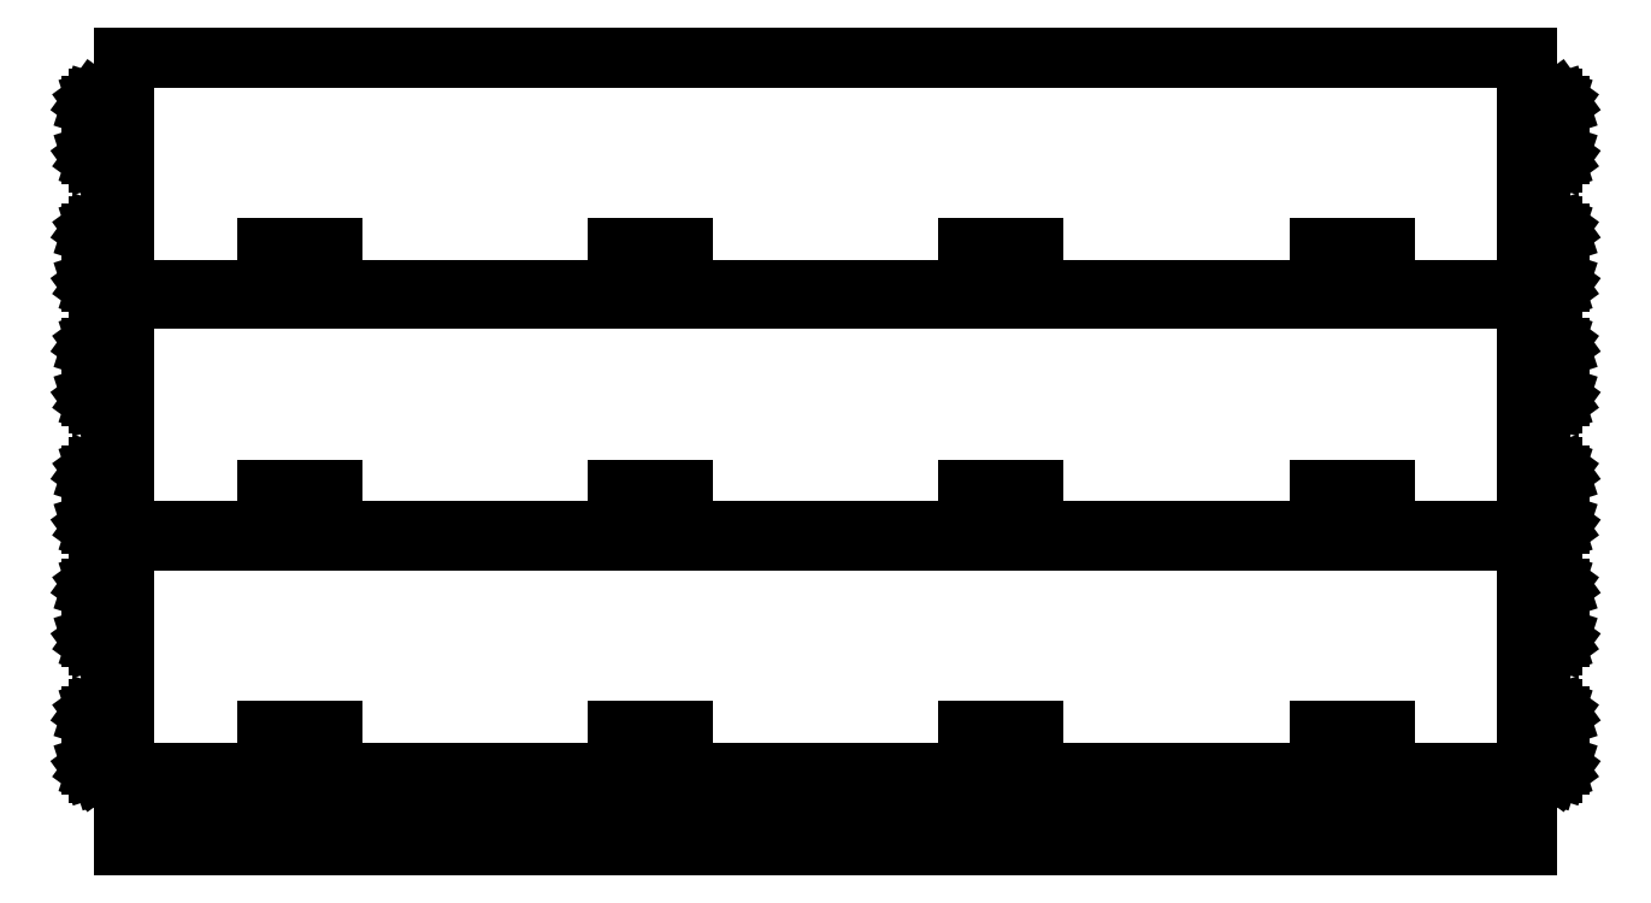
<metadata>
{"format":"dxf","ext":"dxf","renderer":"ezdxf+matplotlib","layout":"modelspace","background":"white","min_lineweight":24,"dpi":150}
</metadata>
<code>
0
SECTION
2
ENTITIES
0
LINE
8
0
10
-1163
20
217.1
11
-1160
21
219.5
0
LINE
8
0
10
-1160
20
219.5
11
-1158
21
222.8
0
LINE
8
0
10
-1158
20
222.8
11
-1156
21
226.6
0
LINE
8
0
10
-1156
20
226.6
11
-1156
21
241.3
0
LINE
8
0
10
-1156
20
241.3
11
-1137
21
241.3
0
LINE
8
0
10
-1137
20
241.3
11
-1137
21
215.9
0
LINE
8
0
10
-1137
20
215.9
11
819.1
21
215.9
0
LINE
8
0
10
819.1
20
215.9
11
819.1
21
241.3
0
LINE
8
0
10
819.1
20
241.3
11
839
21
241.3
0
LINE
8
0
10
839
20
241.3
11
839
21
226.6
0
LINE
8
0
10
839
20
226.6
11
840.2
21
222.8
0
LINE
8
0
10
840.2
20
222.8
11
842.6
21
219.5
0
LINE
8
0
10
842.6
20
219.5
11
845.9
21
217.1
0
LINE
8
0
10
845.9
20
217.1
11
849.7
21
215.9
0
LINE
8
0
10
849.7
20
215.9
11
853.7
21
215.9
0
LINE
8
0
10
853.7
20
215.9
11
857.5
21
217.1
0
LINE
8
0
10
857.5
20
217.1
11
860.8
21
219.5
0
LINE
8
0
10
860.8
20
219.5
11
863.2
21
222.8
0
LINE
8
0
10
863.2
20
222.8
11
864.4
21
226.6
0
LINE
8
0
10
864.4
20
226.6
11
864.4
21
294.1
0
LINE
8
0
10
864.4
20
294.1
11
863.2
21
297.9
0
LINE
8
0
10
863.2
20
297.9
11
860.8
21
301.2
0
LINE
8
0
10
860.8
20
301.2
11
857.5
21
303.6
0
LINE
8
0
10
857.5
20
303.6
11
853.7
21
304.8
0
LINE
8
0
10
853.7
20
304.8
11
819.1
21
304.8
0
LINE
8
0
10
819.1
20
304.8
11
819.1
21
419.1
0
LINE
8
0
10
819.1
20
419.1
11
839
21
419.1
0
LINE
8
0
10
839
20
419.1
11
839
21
404.4
0
LINE
8
0
10
839
20
404.4
11
840.2
21
400.6
0
LINE
8
0
10
840.2
20
400.6
11
842.6
21
397.3
0
LINE
8
0
10
842.6
20
397.3
11
845.9
21
394.9
0
LINE
8
0
10
845.9
20
394.9
11
849.7
21
393.7
0
LINE
8
0
10
849.7
20
393.7
11
853.7
21
393.7
0
LINE
8
0
10
853.7
20
393.7
11
857.5
21
394.9
0
LINE
8
0
10
857.5
20
394.9
11
860.8
21
397.3
0
LINE
8
0
10
860.8
20
397.3
11
863.2
21
400.6
0
LINE
8
0
10
863.2
20
400.6
11
864.4
21
404.4
0
LINE
8
0
10
864.4
20
404.4
11
864.4
21
471.9
0
LINE
8
0
10
864.4
20
471.9
11
863.2
21
475.7
0
LINE
8
0
10
863.2
20
475.7
11
860.8
21
479
0
LINE
8
0
10
860.8
20
479
11
857.5
21
481.4
0
LINE
8
0
10
857.5
20
481.4
11
853.7
21
482.6
0
LINE
8
0
10
853.7
20
482.6
11
819.1
21
482.6
0
LINE
8
0
10
819.1
20
482.6
11
819.1
21
539.8
0
LINE
8
0
10
819.1
20
539.8
11
-1137
21
539.8
0
LINE
8
0
10
-1137
20
539.8
11
-1137
21
482.6
0
LINE
8
0
10
-1137
20
482.6
11
-1171
21
482.6
0
LINE
8
0
10
-1171
20
482.6
11
-1175
21
481.4
0
LINE
8
0
10
-1175
20
481.4
11
-1178
21
479
0
LINE
8
0
10
-1178
20
479
11
-1181
21
475.7
0
LINE
8
0
10
-1181
20
475.7
11
-1182
21
471.9
0
LINE
8
0
10
-1182
20
471.9
11
-1182
21
404.4
0
LINE
8
0
10
-1182
20
404.4
11
-1181
21
400.6
0
LINE
8
0
10
-1181
20
400.6
11
-1178
21
397.3
0
LINE
8
0
10
-1178
20
397.3
11
-1175
21
394.9
0
LINE
8
0
10
-1175
20
394.9
11
-1171
21
393.7
0
LINE
8
0
10
-1171
20
393.7
11
-1167
21
393.7
0
LINE
8
0
10
-1167
20
393.7
11
-1163
21
394.9
0
LINE
8
0
10
-1163
20
394.9
11
-1160
21
397.3
0
LINE
8
0
10
-1160
20
397.3
11
-1158
21
400.6
0
LINE
8
0
10
-1158
20
400.6
11
-1156
21
404.4
0
LINE
8
0
10
-1156
20
404.4
11
-1156
21
419.1
0
LINE
8
0
10
-1156
20
419.1
11
-1137
21
419.1
0
LINE
8
0
10
-1137
20
419.1
11
-1137
21
304.8
0
LINE
8
0
10
-1137
20
304.8
11
-1171
21
304.8
0
LINE
8
0
10
-1171
20
304.8
11
-1175
21
303.6
0
LINE
8
0
10
-1175
20
303.6
11
-1178
21
301.2
0
LINE
8
0
10
-1178
20
301.2
11
-1181
21
297.9
0
LINE
8
0
10
-1181
20
297.9
11
-1182
21
294.1
0
LINE
8
0
10
-1182
20
294.1
11
-1182
21
226.6
0
LINE
8
0
10
-1182
20
226.6
11
-1181
21
222.8
0
LINE
8
0
10
-1181
20
222.8
11
-1178
21
219.5
0
LINE
8
0
10
-1178
20
219.5
11
-1175
21
217.1
0
LINE
8
0
10
-1175
20
217.1
11
-1171
21
215.9
0
LINE
8
0
10
-1171
20
215.9
11
-1167
21
215.9
0
LINE
8
0
10
-1167
20
215.9
11
-1163
21
217.1
0
LINE
8
0
10
529.4
20
253.2
11
529.4
21
273.8
0
LINE
8
0
10
529.4
20
273.8
11
619.9
21
273.8
0
LINE
8
0
10
619.9
20
273.8
11
619.9
21
253.2
0
LINE
8
0
10
619.9
20
253.2
11
529.4
21
253.2
0
LINE
8
0
10
-937.4
20
253.2
11
-937.4
21
273.8
0
LINE
8
0
10
-937.4
20
273.8
11
-846.9
21
273.8
0
LINE
8
0
10
-846.9
20
273.8
11
-846.9
21
253.2
0
LINE
8
0
10
-846.9
20
253.2
11
-937.4
21
253.2
0
LINE
8
0
10
-448.5
20
253.2
11
-448.5
21
273.8
0
LINE
8
0
10
-448.5
20
273.8
11
-358
21
273.8
0
LINE
8
0
10
-358
20
273.8
11
-358
21
253.2
0
LINE
8
0
10
-358
20
253.2
11
-448.5
21
253.2
0
LINE
8
0
10
40.48
20
253.2
11
40.48
21
273.8
0
LINE
8
0
10
40.48
20
273.8
11
131
21
273.8
0
LINE
8
0
10
131
20
273.8
11
131
21
253.2
0
LINE
8
0
10
131
20
253.2
11
40.48
21
253.2
0
LINE
8
0
10
-1163
20
-119.4
11
-1160
21
-117
0
LINE
8
0
10
-1160
20
-117
11
-1158
21
-113.8
0
LINE
8
0
10
-1158
20
-113.8
11
-1156
21
-110
0
LINE
8
0
10
-1156
20
-110
11
-1156
21
-95.25
0
LINE
8
0
10
-1156
20
-95.25
11
-1137
21
-95.25
0
LINE
8
0
10
-1137
20
-95.25
11
-1137
21
-120.7
0
LINE
8
0
10
-1137
20
-120.7
11
819.1
21
-120.7
0
LINE
8
0
10
819.1
20
-120.7
11
819.1
21
-95.25
0
LINE
8
0
10
819.1
20
-95.25
11
839
21
-95.25
0
LINE
8
0
10
839
20
-95.25
11
839
21
-110
0
LINE
8
0
10
839
20
-110
11
840.2
21
-113.8
0
LINE
8
0
10
840.2
20
-113.8
11
842.6
21
-117
0
LINE
8
0
10
842.6
20
-117
11
845.9
21
-119.4
0
LINE
8
0
10
845.9
20
-119.4
11
849.7
21
-120.7
0
LINE
8
0
10
849.7
20
-120.7
11
853.7
21
-120.7
0
LINE
8
0
10
853.7
20
-120.7
11
857.5
21
-119.4
0
LINE
8
0
10
857.5
20
-119.4
11
860.8
21
-117
0
LINE
8
0
10
860.8
20
-117
11
863.2
21
-113.8
0
LINE
8
0
10
863.2
20
-113.8
11
864.4
21
-110
0
LINE
8
0
10
864.4
20
-110
11
864.4
21
-42.44
0
LINE
8
0
10
864.4
20
-42.44
11
863.2
21
-38.61
0
LINE
8
0
10
863.2
20
-38.61
11
860.8
21
-35.36
0
LINE
8
0
10
860.8
20
-35.36
11
857.5
21
-32.99
0
LINE
8
0
10
857.5
20
-32.99
11
853.7
21
-31.75
0
LINE
8
0
10
853.7
20
-31.75
11
819.1
21
-31.75
0
LINE
8
0
10
819.1
20
-31.75
11
819.1
21
82.55
0
LINE
8
0
10
819.1
20
82.55
11
839
21
82.55
0
LINE
8
0
10
839
20
82.55
11
839
21
67.84
0
LINE
8
0
10
839
20
67.84
11
840.2
21
64.01
0
LINE
8
0
10
840.2
20
64.01
11
842.6
21
60.76
0
LINE
8
0
10
842.6
20
60.76
11
845.9
21
58.39
0
LINE
8
0
10
845.9
20
58.39
11
849.7
21
57.15
0
LINE
8
0
10
849.7
20
57.15
11
853.7
21
57.15
0
LINE
8
0
10
853.7
20
57.15
11
857.5
21
58.39
0
LINE
8
0
10
857.5
20
58.39
11
860.8
21
60.76
0
LINE
8
0
10
860.8
20
60.76
11
863.2
21
64.01
0
LINE
8
0
10
863.2
20
64.01
11
864.4
21
67.84
0
LINE
8
0
10
864.4
20
67.84
11
864.4
21
135.4
0
LINE
8
0
10
864.4
20
135.4
11
863.2
21
139.2
0
LINE
8
0
10
863.2
20
139.2
11
860.8
21
142.4
0
LINE
8
0
10
860.8
20
142.4
11
857.5
21
144.8
0
LINE
8
0
10
857.5
20
144.8
11
853.7
21
146.1
0
LINE
8
0
10
853.7
20
146.1
11
819.1
21
146.1
0
LINE
8
0
10
819.1
20
146.1
11
819.1
21
203.2
0
LINE
8
0
10
819.1
20
203.2
11
-1137
21
203.2
0
LINE
8
0
10
-1137
20
203.2
11
-1137
21
146.1
0
LINE
8
0
10
-1137
20
146.1
11
-1171
21
146.1
0
LINE
8
0
10
-1171
20
146.1
11
-1175
21
144.8
0
LINE
8
0
10
-1175
20
144.8
11
-1178
21
142.4
0
LINE
8
0
10
-1178
20
142.4
11
-1181
21
139.2
0
LINE
8
0
10
-1181
20
139.2
11
-1182
21
135.4
0
LINE
8
0
10
-1182
20
135.4
11
-1182
21
67.84
0
LINE
8
0
10
-1182
20
67.84
11
-1181
21
64.01
0
LINE
8
0
10
-1181
20
64.01
11
-1178
21
60.76
0
LINE
8
0
10
-1178
20
60.76
11
-1175
21
58.39
0
LINE
8
0
10
-1175
20
58.39
11
-1171
21
57.15
0
LINE
8
0
10
-1171
20
57.15
11
-1167
21
57.15
0
LINE
8
0
10
-1167
20
57.15
11
-1163
21
58.39
0
LINE
8
0
10
-1163
20
58.39
11
-1160
21
60.76
0
LINE
8
0
10
-1160
20
60.76
11
-1158
21
64.01
0
LINE
8
0
10
-1158
20
64.01
11
-1156
21
67.84
0
LINE
8
0
10
-1156
20
67.84
11
-1156
21
82.55
0
LINE
8
0
10
-1156
20
82.55
11
-1137
21
82.55
0
LINE
8
0
10
-1137
20
82.55
11
-1137
21
-31.75
0
LINE
8
0
10
-1137
20
-31.75
11
-1171
21
-31.75
0
LINE
8
0
10
-1171
20
-31.75
11
-1175
21
-32.99
0
LINE
8
0
10
-1175
20
-32.99
11
-1178
21
-35.36
0
LINE
8
0
10
-1178
20
-35.36
11
-1181
21
-38.61
0
LINE
8
0
10
-1181
20
-38.61
11
-1182
21
-42.44
0
LINE
8
0
10
-1182
20
-42.44
11
-1182
21
-110
0
LINE
8
0
10
-1182
20
-110
11
-1181
21
-113.8
0
LINE
8
0
10
-1181
20
-113.8
11
-1178
21
-117
0
LINE
8
0
10
-1178
20
-117
11
-1175
21
-119.4
0
LINE
8
0
10
-1175
20
-119.4
11
-1171
21
-120.7
0
LINE
8
0
10
-1171
20
-120.7
11
-1167
21
-120.7
0
LINE
8
0
10
-1167
20
-120.7
11
-1163
21
-119.4
0
LINE
8
0
10
-937.4
20
-83.34
11
-937.4
21
-62.71
0
LINE
8
0
10
-937.4
20
-62.71
11
-846.9
21
-62.71
0
LINE
8
0
10
-846.9
20
-62.71
11
-846.9
21
-83.34
0
LINE
8
0
10
-846.9
20
-83.34
11
-937.4
21
-83.34
0
LINE
8
0
10
-448.5
20
-83.34
11
-448.5
21
-62.71
0
LINE
8
0
10
-448.5
20
-62.71
11
-358
21
-62.71
0
LINE
8
0
10
-358
20
-62.71
11
-358
21
-83.34
0
LINE
8
0
10
-358
20
-83.34
11
-448.5
21
-83.34
0
LINE
8
0
10
40.48
20
-83.34
11
40.48
21
-62.71
0
LINE
8
0
10
40.48
20
-62.71
11
131
21
-62.71
0
LINE
8
0
10
131
20
-62.71
11
131
21
-83.34
0
LINE
8
0
10
131
20
-83.34
11
40.48
21
-83.34
0
LINE
8
0
10
529.4
20
-83.34
11
529.4
21
-62.71
0
LINE
8
0
10
529.4
20
-62.71
11
619.9
21
-62.71
0
LINE
8
0
10
619.9
20
-62.71
11
619.9
21
-83.34
0
LINE
8
0
10
619.9
20
-83.34
11
529.4
21
-83.34
0
LINE
8
0
10
-1163
20
-456
11
-1160
21
-453.6
0
LINE
8
0
10
-1160
20
-453.6
11
-1158
21
-450.3
0
LINE
8
0
10
-1158
20
-450.3
11
-1156
21
-446.5
0
LINE
8
0
10
-1156
20
-446.5
11
-1156
21
-431.8
0
LINE
8
0
10
-1156
20
-431.8
11
-1137
21
-431.8
0
LINE
8
0
10
-1137
20
-431.8
11
-1137
21
-457.2
0
LINE
8
0
10
-1137
20
-457.2
11
819.1
21
-457.2
0
LINE
8
0
10
819.1
20
-457.2
11
819.1
21
-431.8
0
LINE
8
0
10
819.1
20
-431.8
11
839
21
-431.8
0
LINE
8
0
10
839
20
-431.8
11
839
21
-446.5
0
LINE
8
0
10
839
20
-446.5
11
840.2
21
-450.3
0
LINE
8
0
10
840.2
20
-450.3
11
842.6
21
-453.6
0
LINE
8
0
10
842.6
20
-453.6
11
845.9
21
-456
0
LINE
8
0
10
845.9
20
-456
11
849.7
21
-457.2
0
LINE
8
0
10
849.7
20
-457.2
11
853.7
21
-457.2
0
LINE
8
0
10
853.7
20
-457.2
11
857.5
21
-456
0
LINE
8
0
10
857.5
20
-456
11
860.8
21
-453.6
0
LINE
8
0
10
860.8
20
-453.6
11
863.2
21
-450.3
0
LINE
8
0
10
863.2
20
-450.3
11
864.4
21
-446.5
0
LINE
8
0
10
864.4
20
-446.5
11
864.4
21
-379
0
LINE
8
0
10
864.4
20
-379
11
863.2
21
-375.2
0
LINE
8
0
10
863.2
20
-375.2
11
860.8
21
-371.9
0
LINE
8
0
10
860.8
20
-371.9
11
857.5
21
-369.5
0
LINE
8
0
10
857.5
20
-369.5
11
853.7
21
-368.3
0
LINE
8
0
10
853.7
20
-368.3
11
819.1
21
-368.3
0
LINE
8
0
10
819.1
20
-368.3
11
819.1
21
-254
0
LINE
8
0
10
819.1
20
-254
11
839
21
-254
0
LINE
8
0
10
839
20
-254
11
839
21
-268.7
0
LINE
8
0
10
839
20
-268.7
11
840.2
21
-272.5
0
LINE
8
0
10
840.2
20
-272.5
11
842.6
21
-275.8
0
LINE
8
0
10
842.6
20
-275.8
11
845.9
21
-278.2
0
LINE
8
0
10
845.9
20
-278.2
11
849.7
21
-279.4
0
LINE
8
0
10
849.7
20
-279.4
11
853.7
21
-279.4
0
LINE
8
0
10
853.7
20
-279.4
11
857.5
21
-278.2
0
LINE
8
0
10
857.5
20
-278.2
11
860.8
21
-275.8
0
LINE
8
0
10
860.8
20
-275.8
11
863.2
21
-272.5
0
LINE
8
0
10
863.2
20
-272.5
11
864.4
21
-268.7
0
LINE
8
0
10
864.4
20
-268.7
11
864.4
21
-201.2
0
LINE
8
0
10
864.4
20
-201.2
11
863.2
21
-197.4
0
LINE
8
0
10
863.2
20
-197.4
11
860.8
21
-194.1
0
LINE
8
0
10
860.8
20
-194.1
11
857.5
21
-191.7
0
LINE
8
0
10
857.5
20
-191.7
11
853.7
21
-190.5
0
LINE
8
0
10
853.7
20
-190.5
11
819.1
21
-190.5
0
LINE
8
0
10
819.1
20
-190.5
11
819.1
21
-133.3
0
LINE
8
0
10
819.1
20
-133.3
11
-1137
21
-133.3
0
LINE
8
0
10
-1137
20
-133.3
11
-1137
21
-190.5
0
LINE
8
0
10
-1137
20
-190.5
11
-1171
21
-190.5
0
LINE
8
0
10
-1171
20
-190.5
11
-1175
21
-191.7
0
LINE
8
0
10
-1175
20
-191.7
11
-1178
21
-194.1
0
LINE
8
0
10
-1178
20
-194.1
11
-1181
21
-197.4
0
LINE
8
0
10
-1181
20
-197.4
11
-1182
21
-201.2
0
LINE
8
0
10
-1182
20
-201.2
11
-1182
21
-268.7
0
LINE
8
0
10
-1182
20
-268.7
11
-1181
21
-272.5
0
LINE
8
0
10
-1181
20
-272.5
11
-1178
21
-275.8
0
LINE
8
0
10
-1178
20
-275.8
11
-1175
21
-278.2
0
LINE
8
0
10
-1175
20
-278.2
11
-1171
21
-279.4
0
LINE
8
0
10
-1171
20
-279.4
11
-1167
21
-279.4
0
LINE
8
0
10
-1167
20
-279.4
11
-1163
21
-278.2
0
LINE
8
0
10
-1163
20
-278.2
11
-1160
21
-275.8
0
LINE
8
0
10
-1160
20
-275.8
11
-1158
21
-272.5
0
LINE
8
0
10
-1158
20
-272.5
11
-1156
21
-268.7
0
LINE
8
0
10
-1156
20
-268.7
11
-1156
21
-254
0
LINE
8
0
10
-1156
20
-254
11
-1137
21
-254
0
LINE
8
0
10
-1137
20
-254
11
-1137
21
-368.3
0
LINE
8
0
10
-1137
20
-368.3
11
-1171
21
-368.3
0
LINE
8
0
10
-1171
20
-368.3
11
-1175
21
-369.5
0
LINE
8
0
10
-1175
20
-369.5
11
-1178
21
-371.9
0
LINE
8
0
10
-1178
20
-371.9
11
-1181
21
-375.2
0
LINE
8
0
10
-1181
20
-375.2
11
-1182
21
-379
0
LINE
8
0
10
-1182
20
-379
11
-1182
21
-446.5
0
LINE
8
0
10
-1182
20
-446.5
11
-1181
21
-450.3
0
LINE
8
0
10
-1181
20
-450.3
11
-1178
21
-453.6
0
LINE
8
0
10
-1178
20
-453.6
11
-1175
21
-456
0
LINE
8
0
10
-1175
20
-456
11
-1171
21
-457.2
0
LINE
8
0
10
-1171
20
-457.2
11
-1167
21
-457.2
0
LINE
8
0
10
-1167
20
-457.2
11
-1163
21
-456
0
LINE
8
0
10
529.4
20
-419.9
11
529.4
21
-399.3
0
LINE
8
0
10
529.4
20
-399.3
11
619.9
21
-399.3
0
LINE
8
0
10
619.9
20
-399.3
11
619.9
21
-419.9
0
LINE
8
0
10
619.9
20
-419.9
11
529.4
21
-419.9
0
LINE
8
0
10
-937.4
20
-419.9
11
-937.4
21
-399.3
0
LINE
8
0
10
-937.4
20
-399.3
11
-846.9
21
-399.3
0
LINE
8
0
10
-846.9
20
-399.3
11
-846.9
21
-419.9
0
LINE
8
0
10
-846.9
20
-419.9
11
-937.4
21
-419.9
0
LINE
8
0
10
-448.5
20
-419.9
11
-448.5
21
-399.3
0
LINE
8
0
10
-448.5
20
-399.3
11
-358
21
-399.3
0
LINE
8
0
10
-358
20
-399.3
11
-358
21
-419.9
0
LINE
8
0
10
-358
20
-419.9
11
-448.5
21
-419.9
0
LINE
8
0
10
40.48
20
-419.9
11
40.48
21
-399.3
0
LINE
8
0
10
40.48
20
-399.3
11
131
21
-399.3
0
LINE
8
0
10
131
20
-399.3
11
131
21
-419.9
0
LINE
8
0
10
131
20
-419.9
11
40.48
21
-419.9
0
LINE
8
0
10
819.1
20
-469.9
11
-1137
21
-469.9
0
LINE
8
0
10
-1137
20
-469.9
11
-1137
21
-508
0
LINE
8
0
10
-1137
20
-508
11
819.1
21
-508
0
LINE
8
0
10
819.1
20
-508
11
819.1
21
-469.9
0
LINE
8
0
10
819.1
20
-520.7
11
-1137
21
-520.7
0
LINE
8
0
10
-1137
20
-520.7
11
-1137
21
-558.8
0
LINE
8
0
10
-1137
20
-558.8
11
819.1
21
-558.8
0
LINE
8
0
10
819.1
20
-558.8
11
819.1
21
-520.7
0
ENDSEC
0
EOF

</code>
